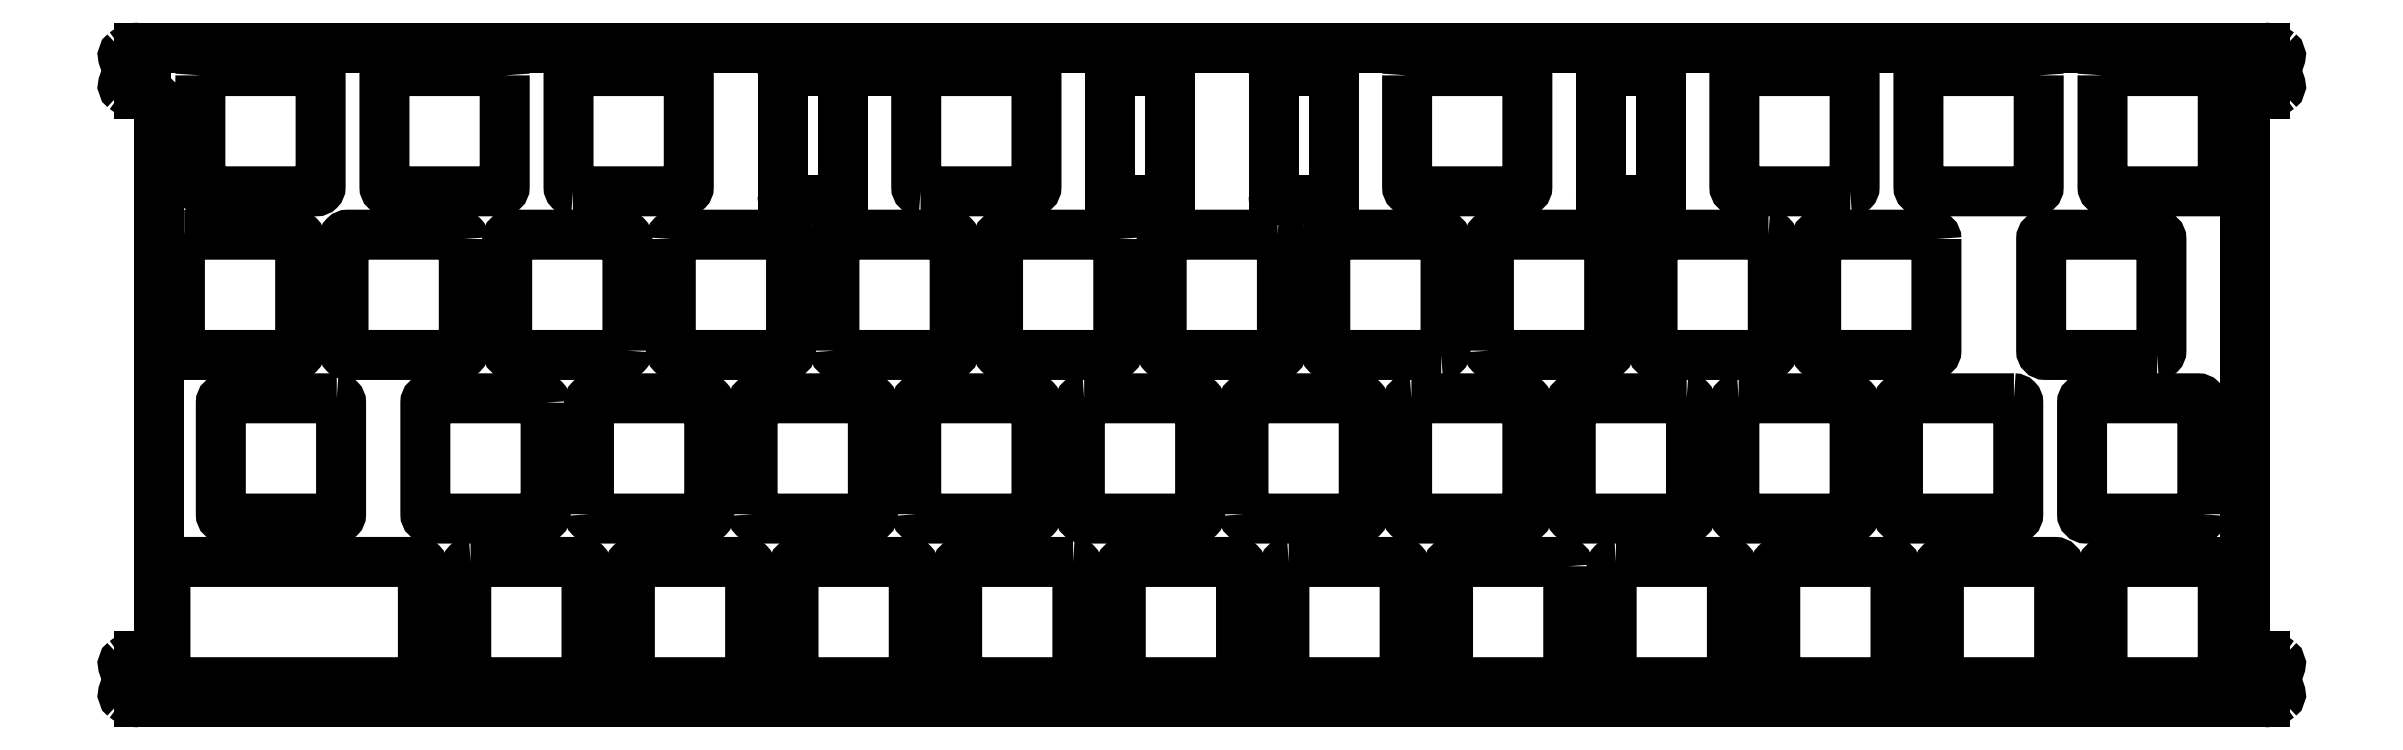
<metadata>
{"format":"dxf","ext":"dxf","renderer":"ezdxf+matplotlib","layout":"modelspace","background":"white","min_lineweight":24,"dpi":150}
</metadata>
<code>
0
SECTION
2
ENTITIES
0
ARC
8
0
10
-237
20
-4.945
30
0
40
0.5
210
0
220
0
230
1
50
127.9
51
258.8
0
ARC
8
0
10
-235.6
20
-6.661
30
0
40
2.675
210
0
220
-0
230
1
50
90
51
127.9
0
ARC
8
0
10
-237
20
-8.378
30
0
40
0.5
210
0
220
0
230
1
50
101.2
51
232.1
0
ARC
8
0
10
13.25
20
-8.378
30
0
40
0.5
210
0
220
0
230
1
50
-52.12
51
78.81
0
ARC
8
0
10
-234.8
20
-2.486
30
0
40
1.5
210
0
220
0
230
1
50
-90
51
0
0
ARC
8
0
10
-237.3
20
-6.661
30
0
40
1.25
210
0
220
0
230
1
50
-78.81
51
78.81
0
ARC
8
0
10
11.91
20
-6.661
30
0
40
2.675
210
0
220
0
230
1
50
270
51
307.9
0
ARC
8
0
10
13.59
20
-6.661
30
0
40
1.25
210
0
220
0
230
1
50
101.2
51
258.8
0
LINE
8
0
10
-233.3
20
60.01
30
0
11
-233.3
21
-2.486
31
0
0
ARC
8
0
10
-235.6
20
-6.661
30
0
40
2.675
210
0
220
0
230
1
50
232.1
51
270
0
LINE
8
0
10
-235.6
20
-9.336
30
0
11
11.91
21
-9.336
31
0
0
ARC
8
0
10
13.25
20
-4.945
30
0
40
0.5
210
0
220
0
230
1
50
-78.81
51
52.12
0
LINE
8
0
10
-234.8
20
-3.986
30
0
11
-235.6
21
-3.986
31
0
0
LINE
8
0
10
-235.6
20
61.51
30
0
11
-234.8
21
61.51
31
0
0
LWPOLYLINE
8
0
90
8
70
1
43
0
10
-121.6
20
44.6
10
-121.6
20
31.6
42
-0.4142
10
-122.1
20
31.1
10
-135.1
20
31.1
42
-0.4142
10
-135.6
20
31.6
10
-135.6
20
44.6
42
-0.4142
10
-135.1
20
45.1
10
-122.1
20
45.1
42
-0.4142
0
ARC
8
0
10
-237
20
62.47
30
0
40
0.5
210
0
220
0
230
1
50
101.2
51
232.1
0
ARC
8
0
10
-234.8
20
60.01
30
0
40
1.5
210
0
220
0
230
1
50
0
51
90
0
LWPOLYLINE
8
0
90
8
70
1
43
0
10
-173.7
20
44.6
42
-0.4142
10
-173.2
20
45.1
10
-160.2
20
45.1
42
-0.4142
10
-159.7
20
44.6
10
-159.7
20
31.6
42
-0.4142
10
-160.2
20
31.1
10
-173.2
20
31.1
42
-0.4142
10
-173.7
20
31.6
0
ARC
8
0
10
-237.3
20
64.19
30
0
40
1.25
210
0
220
0
230
1
50
-78.81
51
78.81
0
ARC
8
0
10
-235.6
20
64.19
30
0
40
2.675
210
0
220
0
230
1
50
232.1
51
270
0
LWPOLYLINE
8
0
90
8
70
1
43
0
10
-154.6
20
31.6
10
-154.6
20
44.6
42
-0.4142
10
-154.1
20
45.1
10
-141.1
20
45.1
42
-0.4142
10
-140.6
20
44.6
10
-140.6
20
31.6
42
-0.4142
10
-141.1
20
31.1
10
-154.1
20
31.1
42
-0.4142
0
LWPOLYLINE
8
0
90
8
70
1
43
0
10
-144.6
20
50.15
10
-131.6
20
50.15
42
0.4142
10
-131.1
20
50.65
10
-131.1
20
63.65
42
0.4142
10
-131.6
20
64.15
10
-144.6
20
64.15
42
0.4142
10
-145.1
20
63.65
10
-145.1
20
50.65
42
0.4142
0
ARC
8
0
10
11.09
20
60.01
30
0
40
1.5
210
0
220
-0
230
1
50
90
51
180
0
LWPOLYLINE
8
0
90
8
70
1
43
0
10
-183.2
20
12.55
10
-183.2
20
25.55
42
-0.4142
10
-182.7
20
26.05
10
-169.7
20
26.05
42
-0.4142
10
-169.2
20
25.55
10
-169.2
20
12.55
42
-0.4142
10
-169.7
20
12.05
10
-182.7
20
12.05
42
-0.4142
0
ARC
8
0
10
160.2
20
49.65
30
0
40
0.5
210
0
220
-0
230
-1
50
-90
51
0
0
ARC
8
0
10
-237
20
65.91
30
0
40
0.5
210
0
220
0
230
1
50
127.9
51
258.8
0
ARC
8
0
10
160.2
20
63.65
30
0
40
0.5
210
-0
220
0
230
-1
50
0
51
90
0
ARC
8
0
10
13.25
20
62.47
30
0
40
0.5
210
0
220
0
230
1
50
-52.12
51
78.81
0
LINE
8
0
10
9.587
20
-2.486
30
0
11
9.587
21
60.01
31
0
0
ARC
8
0
10
-235.6
20
64.19
30
0
40
2.675
210
0
220
0
230
1
50
90
51
127.9
0
ARC
8
0
10
154.2
20
63.65
30
0
40
0.5
210
0
220
0
230
-1
50
90
51
180
0
ARC
8
0
10
11.91
20
64.19
30
0
40
2.675
210
0
220
0
230
1
50
270
51
307.9
0
ARC
8
0
10
11.91
20
64.19
30
0
40
2.675
210
0
220
-0
230
1
50
52.12
51
90
0
ARC
8
0
10
11.09
20
-2.486
30
0
40
1.5
210
0
220
0
230
1
50
180
51
270
0
ARC
8
0
10
11.91
20
-6.661
30
0
40
2.675
210
0
220
-0
230
1
50
52.12
51
90
0
LWPOLYLINE
8
0
90
8
70
1
43
0
10
-145.1
20
12.55
10
-145.1
20
25.55
42
-0.4142
10
-144.6
20
26.05
10
-131.6
20
26.05
42
-0.4142
10
-131.1
20
25.55
10
-131.1
20
12.55
42
-0.4142
10
-131.6
20
12.05
10
-144.6
20
12.05
42
-0.4142
0
LINE
8
0
10
11.91
20
66.86
30
0
11
-235.6
21
66.86
31
0
0
ARC
8
0
10
13.59
20
64.19
30
0
40
1.25
210
0
220
0
230
1
50
101.2
51
258.8
0
ARC
8
0
10
154.2
20
49.65
30
0
40
0.5
210
0
220
0
230
-1
50
180
51
270
0
LWPOLYLINE
8
0
90
8
70
1
43
0
10
-55.41
20
26.05
42
-0.4142
10
-54.91
20
25.55
10
-54.91
20
12.55
42
-0.4142
10
-55.41
20
12.05
10
-68.41
20
12.05
42
-0.4142
10
-68.91
20
12.55
10
-68.91
20
25.55
42
-0.4142
10
-68.41
20
26.05
0
ARC
8
0
10
13.25
20
65.91
30
0
40
0.5
210
0
220
0
230
1
50
-78.81
51
52.12
0
LINE
8
0
10
11.91
20
-3.986
30
0
11
11.09
21
-3.986
31
0
0
LWPOLYLINE
8
0
90
8
70
1
43
0
10
-83.98
20
31.1
10
-96.98
20
31.1
42
-0.4142
10
-97.48
20
31.6
10
-97.48
20
44.6
42
-0.4142
10
-96.98
20
45.1
10
-83.98
20
45.1
42
-0.4142
10
-83.48
20
44.6
10
-83.48
20
31.6
42
-0.4142
0
LINE
8
0
10
11.09
20
61.51
30
0
11
11.91
21
61.51
31
0
0
LWPOLYLINE
8
0
90
8
70
1
43
0
10
-87.46
20
26.05
10
-74.46
20
26.05
42
-0.4142
10
-73.96
20
25.55
10
-73.96
20
12.55
42
-0.4142
10
-74.46
20
12.05
10
-87.46
20
12.05
42
-0.4142
10
-87.96
20
12.55
10
-87.96
20
25.55
42
-0.4142
0
LWPOLYLINE
8
0
90
8
70
1
43
0
10
-197.8
20
44.6
10
-197.8
20
31.6
42
-0.4142
10
-198.3
20
31.1
10
-211.3
20
31.1
42
-0.4142
10
-211.8
20
31.6
10
-211.8
20
44.6
42
-0.4142
10
-211.3
20
45.1
10
-198.3
20
45.1
42
-0.4142
0
LWPOLYLINE
8
0
90
8
70
1
43
0
10
-87.96
20
63.65
10
-87.96
20
50.65
42
0.4142
10
-87.46
20
50.15
10
-74.46
20
50.15
42
0.4142
10
-73.96
20
50.65
10
-73.96
20
63.65
42
0.4142
10
-74.46
20
64.15
10
-87.46
20
64.15
42
0.4142
0
LWPOLYLINE
8
0
90
8
70
1
43
0
10
-193
20
63.65
10
-193
20
50.65
42
-0.4142
10
-193.5
20
50.15
10
-206.5
20
50.15
42
-0.4142
10
-207
20
50.65
10
-207
20
63.65
42
-0.4142
10
-206.5
20
64.15
10
-193.5
20
64.15
42
-0.4142
0
LWPOLYLINE
8
0
90
8
70
1
43
0
10
-120.8
20
-7
42
-0.4142
10
-121.3
20
-6.5
10
-121.3
20
6.5
42
-0.4142
10
-120.8
20
7
10
-107.8
20
7
42
-0.4142
10
-107.3
20
6.5
10
-107.3
20
-6.5
42
-0.4142
10
-107.8
20
-7
0
LWPOLYLINE
8
0
90
8
70
1
43
0
10
-188.3
20
25.55
10
-188.3
20
12.55
42
-0.4142
10
-188.8
20
12.05
10
-201.8
20
12.05
42
-0.4142
10
-202.3
20
12.55
10
-202.3
20
25.55
42
-0.4142
10
-201.8
20
26.05
10
-188.8
20
26.05
42
-0.4142
0
LWPOLYLINE
8
0
90
8
70
1
43
0
10
-78.43
20
31.6
10
-78.43
20
44.6
42
-0.4142
10
-77.93
20
45.1
10
-64.93
20
45.1
42
-0.4142
10
-64.43
20
44.6
10
-64.43
20
31.6
42
-0.4142
10
-64.93
20
31.1
10
-77.93
20
31.1
42
-0.4142
0
LWPOLYLINE
8
0
90
8
70
1
43
0
10
-185.1
20
50.15
42
-0.4142
10
-185.6
20
50.65
10
-185.6
20
63.65
42
-0.4142
10
-185.1
20
64.15
10
-172.1
20
64.15
42
-0.4142
10
-171.6
20
63.65
10
-171.6
20
50.65
42
-0.4142
10
-172.1
20
50.15
0
LWPOLYLINE
8
0
90
8
70
1
43
0
10
-103
20
45.1
42
-0.4142
10
-102.5
20
44.6
10
-102.5
20
31.6
42
-0.4142
10
-103
20
31.1
10
-116
20
31.1
42
-0.4142
10
-116.5
20
31.6
10
-116.5
20
44.6
42
-0.4142
10
-116
20
45.1
0
LWPOLYLINE
8
0
90
8
70
1
43
0
10
-126.8
20
7
42
-0.4142
10
-126.3
20
6.5
10
-126.3
20
-6.5
42
-0.4142
10
-126.8
20
-7
10
-139.8
20
-7
42
-0.4142
10
-140.3
20
-6.5
10
-140.3
20
6.5
42
-0.4142
10
-139.8
20
7
0
LWPOLYLINE
8
0
90
8
70
1
43
0
10
-101.7
20
7
10
-88.74
20
7
42
-0.4142
10
-88.24
20
6.5
10
-88.24
20
-6.5
42
-0.4142
10
-88.74
20
-7
10
-101.7
20
-7
42
-0.4142
10
-102.2
20
-6.5
10
-102.2
20
6.5
42
-0.4142
0
LWPOLYLINE
8
0
90
8
70
1
43
0
10
-197
20
7
10
-184
20
7
42
-0.4142
10
-183.5
20
6.5
10
-183.5
20
-6.5
42
-0.4142
10
-184
20
-7
10
-197
20
-7
42
-0.4142
10
-197.5
20
-6.5
10
-197.5
20
6.5
42
-0.4142
0
LWPOLYLINE
8
0
90
8
70
1
43
0
10
-107
20
12.55
10
-107
20
25.55
42
-0.4142
10
-106.5
20
26.05
10
-93.51
20
26.05
42
-0.4142
10
-93.01
20
25.55
10
-93.01
20
12.55
42
-0.4142
10
-93.51
20
12.05
10
-106.5
20
12.05
42
-0.4142
0
LWPOLYLINE
8
0
90
8
70
1
43
0
10
-164.4
20
-6.5
42
-0.4142
10
-164.9
20
-7
10
-177.9
20
-7
42
-0.4142
10
-178.4
20
-6.5
10
-178.4
20
6.5
42
-0.4142
10
-177.9
20
7
10
-164.9
20
7
42
-0.4142
10
-164.4
20
6.5
0
LWPOLYLINE
8
0
90
8
70
1
43
0
10
-125.6
20
26.05
10
-112.6
20
26.05
42
-0.4142
10
-112.1
20
25.55
10
-112.1
20
12.55
42
-0.4142
10
-112.6
20
12.05
10
-125.6
20
12.05
42
-0.4142
10
-126.1
20
12.55
10
-126.1
20
25.55
42
-0.4142
0
LWPOLYLINE
8
0
90
8
70
1
43
0
10
-159.4
20
-6.5
10
-159.4
20
6.5
42
-0.4142
10
-158.9
20
7
10
-145.9
20
7
42
-0.4142
10
-145.4
20
6.5
10
-145.4
20
-6.5
42
-0.4142
10
-145.9
20
-7
10
-158.9
20
-7
42
-0.4142
0
LWPOLYLINE
8
0
90
8
70
1
43
0
10
-232.5
20
6.5
42
-0.4142
10
-232
20
7
10
-203
20
7
42
-0.4142
10
-202.5
20
6.5
10
-202.5
20
-6.5
42
-0.4142
10
-203
20
-7
10
-232
20
-7
42
-0.4142
10
-232.5
20
-6.5
0
LWPOLYLINE
8
0
90
8
70
1
43
0
10
-17.31
20
26.05
42
-0.4142
10
-16.81
20
25.55
10
-16.81
20
12.55
42
-0.4142
10
-17.31
20
12.05
10
-30.31
20
12.05
42
-0.4142
10
-30.81
20
12.55
10
-30.81
20
25.55
42
-0.4142
10
-30.31
20
26.05
0
LWPOLYLINE
8
0
90
8
70
1
43
0
10
-164.2
20
12.55
10
-164.2
20
25.55
42
-0.4142
10
-163.7
20
26.05
10
-150.7
20
26.05
42
-0.4142
10
-150.2
20
25.55
10
-150.2
20
12.55
42
-0.4142
10
-150.7
20
12.05
10
-163.7
20
12.05
42
-0.4142
0
LWPOLYLINE
8
0
90
8
70
1
43
0
10
-45.88
20
45.1
42
-0.4142
10
-45.38
20
44.6
10
-45.38
20
31.6
42
-0.4142
10
-45.88
20
31.1
10
-58.88
20
31.1
42
-0.4142
10
-59.38
20
31.6
10
-59.38
20
44.6
42
-0.4142
10
-58.88
20
45.1
0
LWPOLYLINE
8
0
90
8
70
1
43
0
10
-212.6
20
26.05
42
-0.4142
10
-212.1
20
25.55
10
-212.1
20
12.55
42
-0.4142
10
-212.6
20
12.05
10
-225.6
20
12.05
42
-0.4142
10
-226.1
20
12.55
10
-226.1
20
25.55
42
-0.4142
10
-225.6
20
26.05
0
LWPOLYLINE
8
0
90
8
70
1
43
0
10
-49.36
20
26.05
10
-36.36
20
26.05
42
-0.4142
10
-35.86
20
25.55
10
-35.86
20
12.55
42
-0.4142
10
-36.36
20
12.05
10
-49.36
20
12.05
42
-0.4142
10
-49.86
20
12.55
10
-49.86
20
25.55
42
-0.4142
0
LWPOLYLINE
8
0
90
8
70
1
43
0
10
4.619
20
12.55
42
-0.4142
10
4.119
20
12.05
10
-8.881
20
12.05
42
-0.4142
10
-9.381
20
12.55
10
-9.381
20
25.55
42
-0.4142
10
-8.881
20
26.05
10
4.119
20
26.05
42
-0.4142
10
4.619
20
25.55
0
LWPOLYLINE
8
0
90
8
70
1
43
0
10
-230.3
20
45.1
10
-217.3
20
45.1
42
-0.4142
10
-216.8
20
44.6
10
-216.8
20
31.6
42
-0.4142
10
-217.3
20
31.1
10
-230.3
20
31.1
42
-0.4142
10
-230.8
20
31.6
10
-230.8
20
44.6
42
-0.4142
0
LWPOLYLINE
8
0
90
8
70
1
43
0
10
-26.34
20
44.6
10
-26.34
20
31.6
42
-0.4142
10
-26.84
20
31.1
10
-39.84
20
31.1
42
-0.4142
10
-40.34
20
31.6
10
-40.34
20
44.6
42
-0.4142
10
-39.84
20
45.1
10
-26.84
20
45.1
42
-0.4142
0
LWPOLYLINE
8
0
90
8
70
1
43
0
10
-45.1
20
-6.5
10
-45.1
20
6.5
42
-0.4142
10
-44.6
20
7
10
-31.6
20
7
42
-0.4142
10
-31.1
20
6.5
10
-31.1
20
-6.5
42
-0.4142
10
-31.6
20
-7
10
-44.6
20
-7
42
-0.4142
0
LWPOLYLINE
8
0
90
8
70
1
43
0
10
-69.2
20
6.5
10
-69.2
20
-6.5
42
-0.4142
10
-69.7
20
-7
10
-82.7
20
-7
42
-0.4142
10
-83.2
20
-6.5
10
-83.2
20
6.5
42
-0.4142
10
-82.7
20
7
10
-69.7
20
7
42
-0.4142
0
LWPOLYLINE
8
0
90
8
70
1
43
0
10
-178.7
20
31.6
42
-0.4142
10
-179.2
20
31.1
10
-192.2
20
31.1
42
-0.4142
10
-192.7
20
31.6
10
-192.7
20
44.6
42
-0.4142
10
-192.2
20
45.1
10
-179.2
20
45.1
42
-0.4142
10
-178.7
20
44.6
0
LWPOLYLINE
8
0
90
8
70
1
43
0
10
-0.6433
20
31.1
10
-13.64
20
31.1
42
-0.4142
10
-14.14
20
31.6
10
-14.14
20
44.6
42
-0.4142
10
-13.64
20
45.1
10
-0.6433
20
45.1
42
-0.4142
10
-0.1433
20
44.6
10
-0.1433
20
31.6
42
-0.4142
0
LWPOLYLINE
8
0
90
8
70
1
43
0
10
-14.43
20
63.65
10
-14.43
20
50.65
42
-0.4142
10
-14.93
20
50.15
10
-27.93
20
50.15
42
-0.4142
10
-28.43
20
50.65
10
-28.43
20
63.65
42
-0.4142
10
-27.93
20
64.15
10
-14.93
20
64.15
42
-0.4142
0
LWPOLYLINE
8
0
90
8
70
1
43
0
10
-63.65
20
7
10
-50.65
20
7
42
-0.4142
10
-50.15
20
6.5
10
-50.15
20
-6.5
42
-0.4142
10
-50.65
20
-7
10
-63.65
20
-7
42
-0.4142
10
-64.15
20
-6.5
10
-64.15
20
6.5
42
-0.4142
0
LWPOLYLINE
8
0
90
8
70
1
43
0
10
-36.36
20
50.15
10
-49.36
20
50.15
42
-0.4142
10
-49.86
20
50.65
10
-49.86
20
63.65
42
-0.4142
10
-49.36
20
64.15
10
-36.36
20
64.15
42
-0.4142
10
-35.86
20
63.65
10
-35.86
20
50.65
42
-0.4142
0
LWPOLYLINE
8
0
90
8
70
1
43
0
10
-7
20
63.65
42
-0.4142
10
-6.5
20
64.15
10
6.5
20
64.15
42
-0.4142
10
7
20
63.65
10
7
20
50.65
42
-0.4142
10
6.5
20
50.15
10
-6.5
20
50.15
42
-0.4142
10
-7
20
50.65
0
LWPOLYLINE
8
0
90
8
70
1
43
0
10
-26.05
20
-6.5
10
-26.05
20
6.5
42
-0.4142
10
-25.55
20
7
10
-12.55
20
7
42
-0.4142
10
-12.05
20
6.5
10
-12.05
20
-6.5
42
-0.4142
10
-12.55
20
-7
10
-25.55
20
-7
42
-0.4142
0
LWPOLYLINE
8
0
90
8
70
1
43
0
10
6.5
20
-7
10
-6.5
20
-7
42
-0.4142
10
-7
20
-6.5
10
-7
20
6.5
42
-0.4142
10
-6.5
20
7
10
6.5
20
7
42
-0.4142
10
7
20
6.5
10
7
20
-6.5
42
-0.4142
0
LWPOLYLINE
8
0
90
8
70
1
43
0
10
-228.4
20
63.65
42
-0.4142
10
-227.9
20
64.15
10
-214.9
20
64.15
42
-0.4142
10
-214.4
20
63.65
10
-214.4
20
50.65
42
-0.4142
10
-214.9
20
50.15
10
-227.9
20
50.15
42
-0.4142
10
-228.4
20
50.65
0
LINE
8
0
10
-153.7
20
63.65
30
0
11
-153.7
21
49.65
31
0
0
LINE
8
0
10
-160.7
20
49.65
30
0
11
-160.7
21
63.65
31
0
0
LINE
8
0
10
-160.2
20
64.15
30
0
11
-154.2
21
64.15
31
0
0
LINE
8
0
10
-157.2
20
64.15
30
0
11
-138.1
21
64.15
31
0
0
LINE
8
0
10
-160.2
20
49.15
30
0
11
-154.2
21
49.15
31
0
0
LINE
8
0
10
-160.2
20
64.15
30
0
11
-154.2
21
64.15
31
0
0
ARC
8
0
10
160.2
20
63.65
30
0
40
0.5
210
-0
220
0
230
-1
50
0
51
90
0
ARC
8
0
10
154.2
20
63.65
30
0
40
0.5
210
0
220
0
230
-1
50
90
51
180
0
LINE
8
0
10
-153.7
20
63.65
30
0
11
-153.7
21
49.65
31
0
0
LINE
8
0
10
-160.7
20
49.65
30
0
11
-160.7
21
63.65
31
0
0
ARC
8
0
10
160.2
20
49.65
30
0
40
0.5
210
0
220
-0
230
-1
50
-90
51
0
0
LINE
8
0
10
-160.2
20
49.15
30
0
11
-154.2
21
49.15
31
0
0
ARC
8
0
10
154.2
20
49.65
30
0
40
0.5
210
0
220
0
230
-1
50
180
51
270
0
LINE
8
0
10
-122.1
20
64.15
30
0
11
-116.1
21
64.15
31
0
0
ARC
8
0
10
122.1
20
63.65
30
0
40
0.5
210
-0
220
0
230
-1
50
0
51
90
0
ARC
8
0
10
116.1
20
63.65
30
0
40
0.5
210
0
220
0
230
-1
50
90
51
180
0
LINE
8
0
10
-115.6
20
63.65
30
0
11
-115.6
21
49.65
31
0
0
LINE
8
0
10
-122.6
20
49.65
30
0
11
-122.6
21
63.65
31
0
0
ARC
8
0
10
122.1
20
49.65
30
0
40
0.5
210
0
220
-0
230
-1
50
-90
51
0
0
LINE
8
0
10
-122.1
20
49.15
30
0
11
-116.1
21
49.15
31
0
0
ARC
8
0
10
116.1
20
49.65
30
0
40
0.5
210
0
220
0
230
-1
50
180
51
270
0
LINE
8
0
10
-103
20
64.15
30
0
11
-97
21
64.15
31
0
0
ARC
8
0
10
103
20
63.65
30
0
40
0.5
210
-0
220
0
230
-1
50
0
51
90
0
ARC
8
0
10
97
20
63.65
30
0
40
0.5
210
0
220
0
230
-1
50
90
51
180
0
LINE
8
0
10
-96.5
20
63.65
30
0
11
-96.5
21
49.65
31
0
0
LINE
8
0
10
-103.5
20
49.65
30
0
11
-103.5
21
63.65
31
0
0
ARC
8
0
10
103
20
49.65
30
0
40
0.5
210
0
220
-0
230
-1
50
-90
51
0
0
LINE
8
0
10
-103
20
49.15
30
0
11
-97
21
49.15
31
0
0
ARC
8
0
10
97
20
49.65
30
0
40
0.5
210
0
220
0
230
-1
50
180
51
270
0
LINE
8
0
10
-64.9
20
64.15
30
0
11
-58.9
21
64.15
31
0
0
ARC
8
0
10
64.9
20
63.65
30
0
40
0.5
210
-0
220
0
230
-1
50
0
51
90
0
ARC
8
0
10
58.9
20
63.65
30
0
40
0.5
210
0
220
0
230
-1
50
90
51
180
0
LINE
8
0
10
-58.4
20
63.65
30
0
11
-58.4
21
49.65
31
0
0
LINE
8
0
10
-65.4
20
49.65
30
0
11
-65.4
21
63.65
31
0
0
ARC
8
0
10
64.9
20
49.65
30
0
40
0.5
210
0
220
-0
230
-1
50
-90
51
0
0
LINE
8
0
10
-64.9
20
49.15
30
0
11
-58.9
21
49.15
31
0
0
ARC
8
0
10
58.9
20
49.65
30
0
40
0.5
210
0
220
0
230
-1
50
180
51
270
0
ENDSEC
0
EOF

</code>
